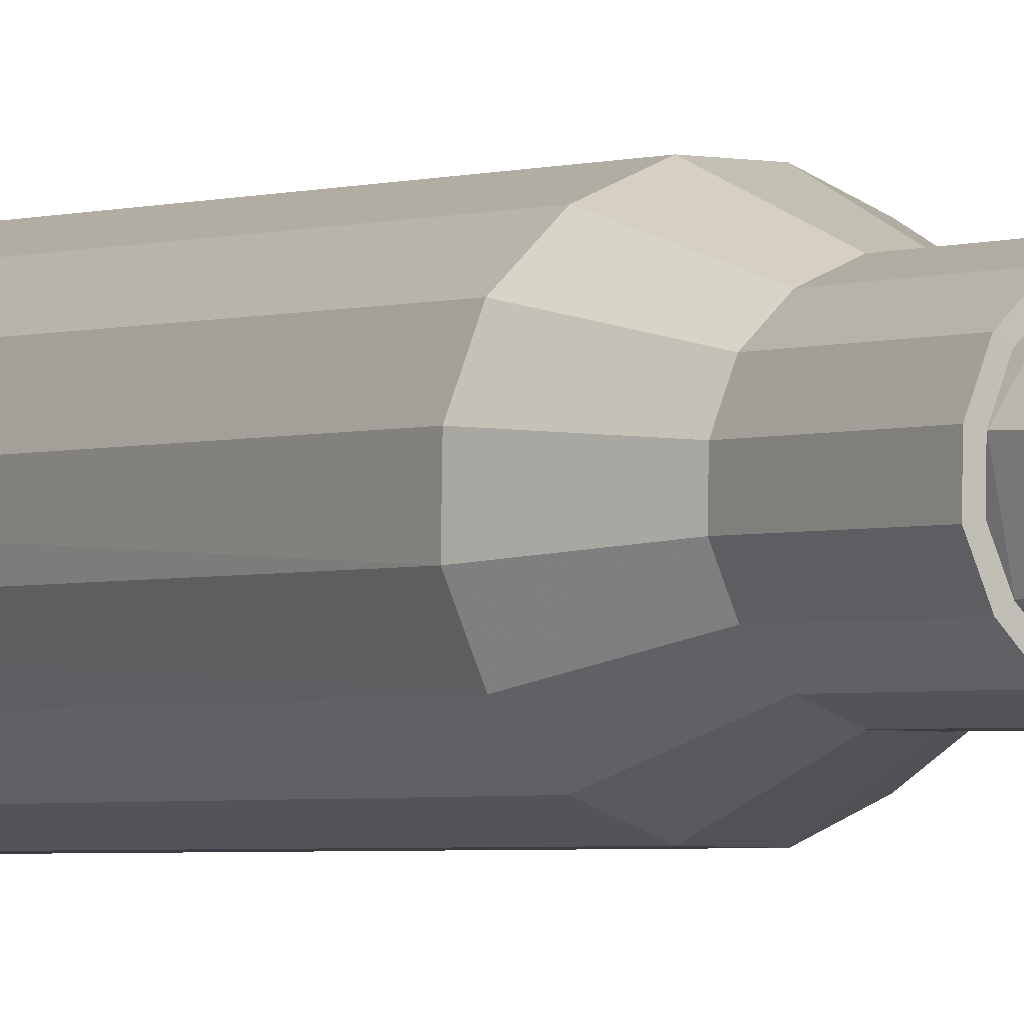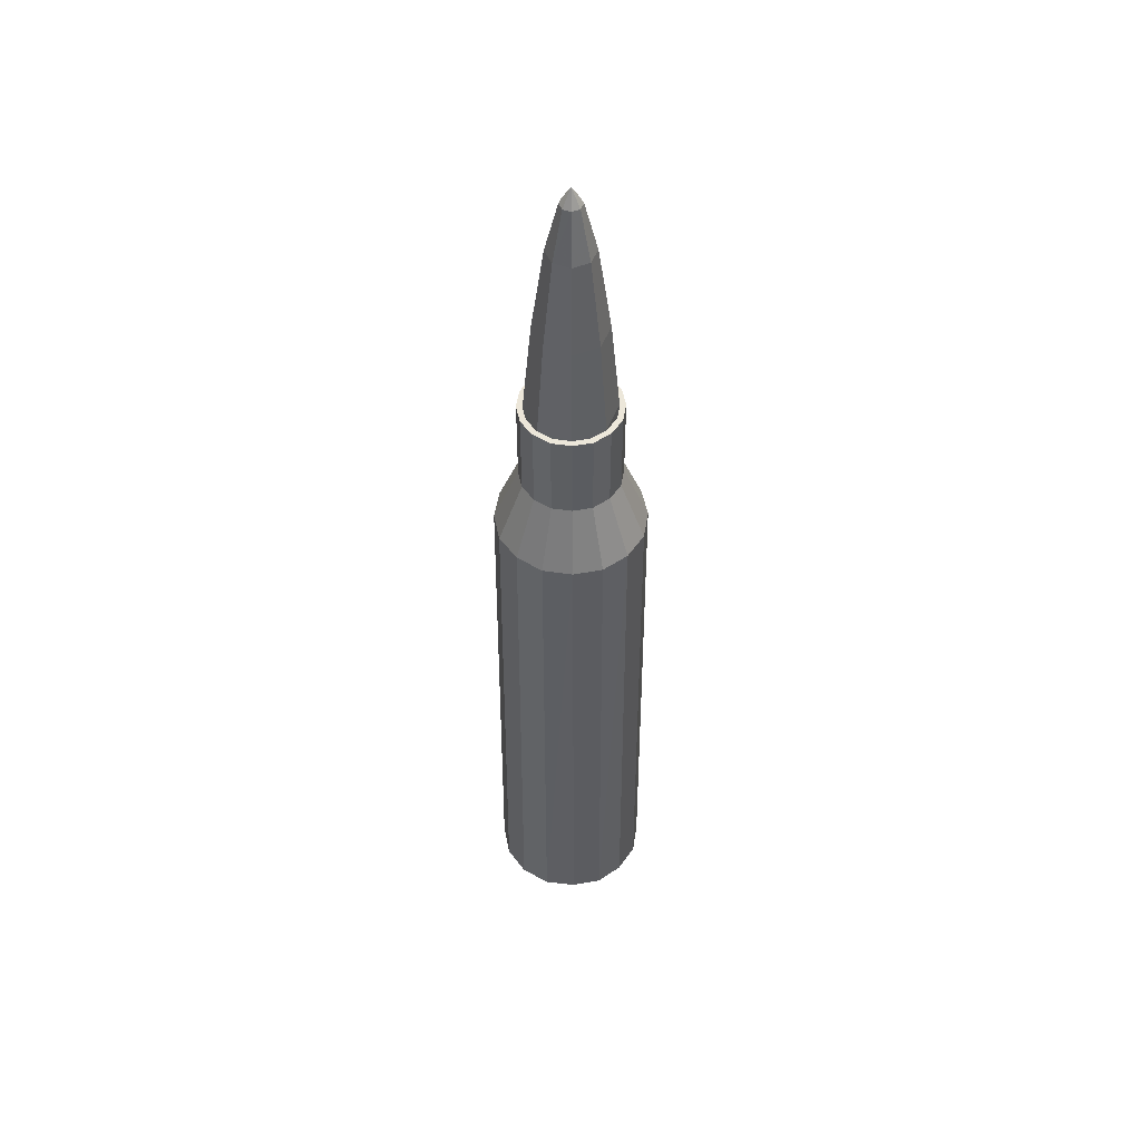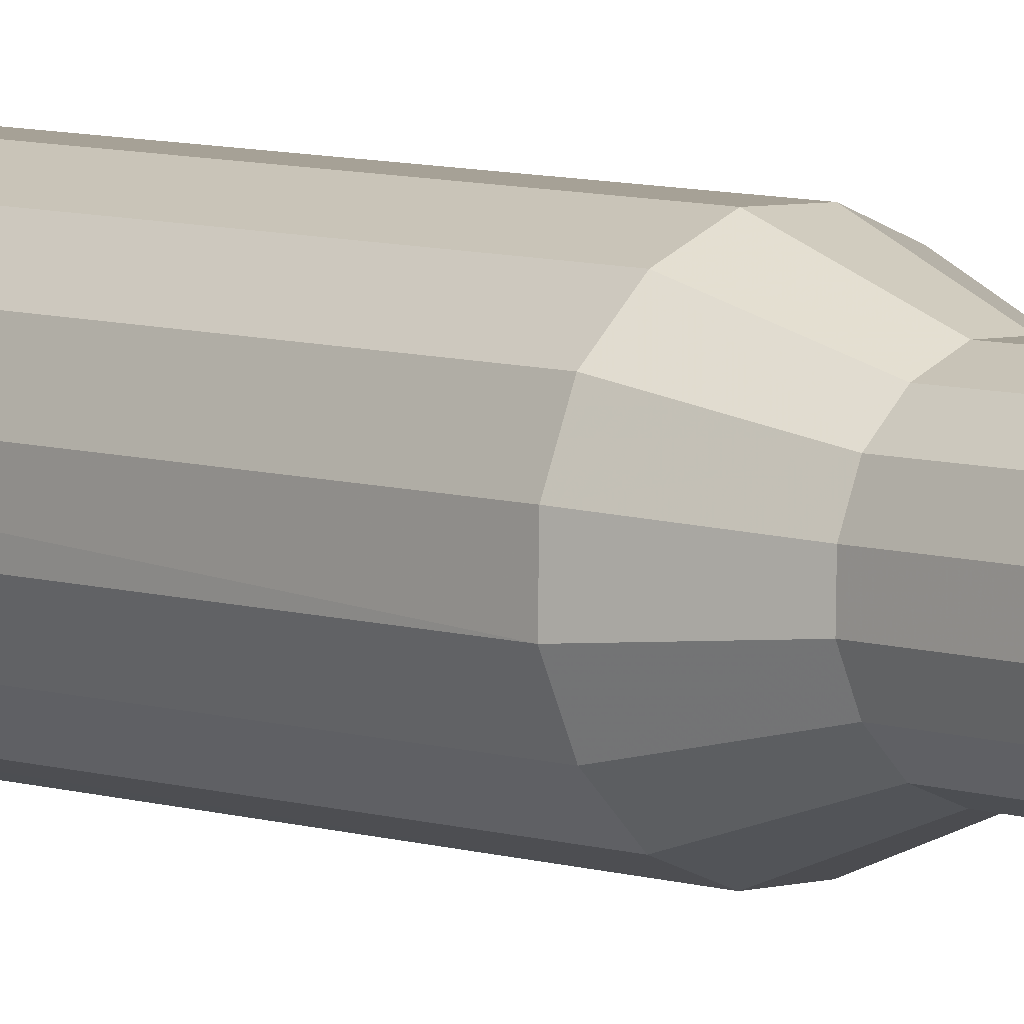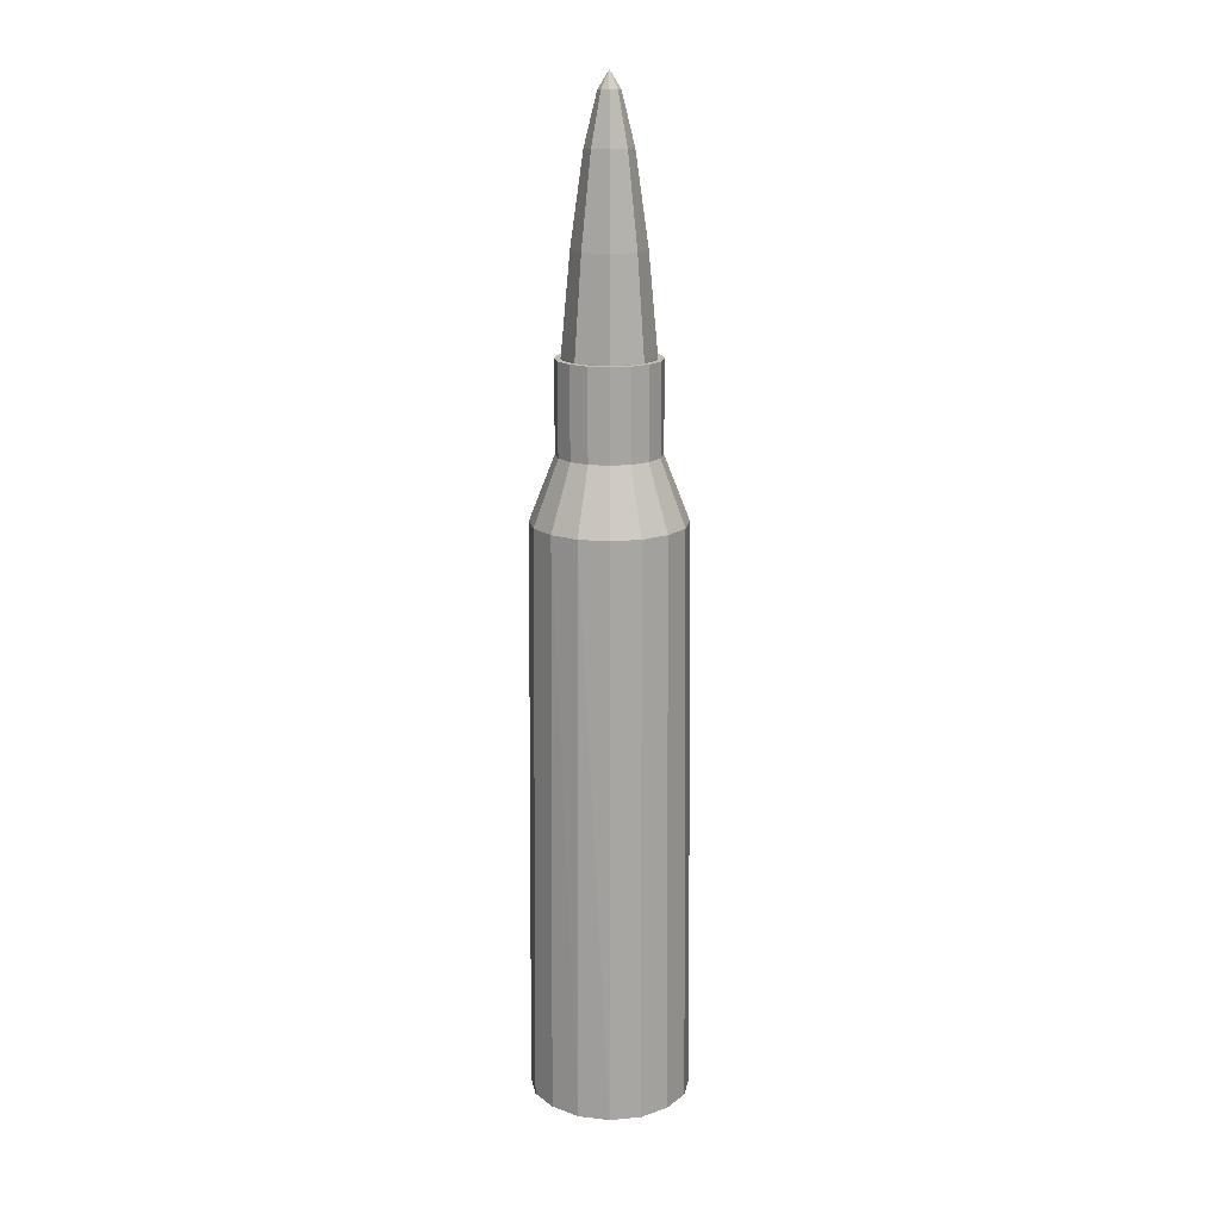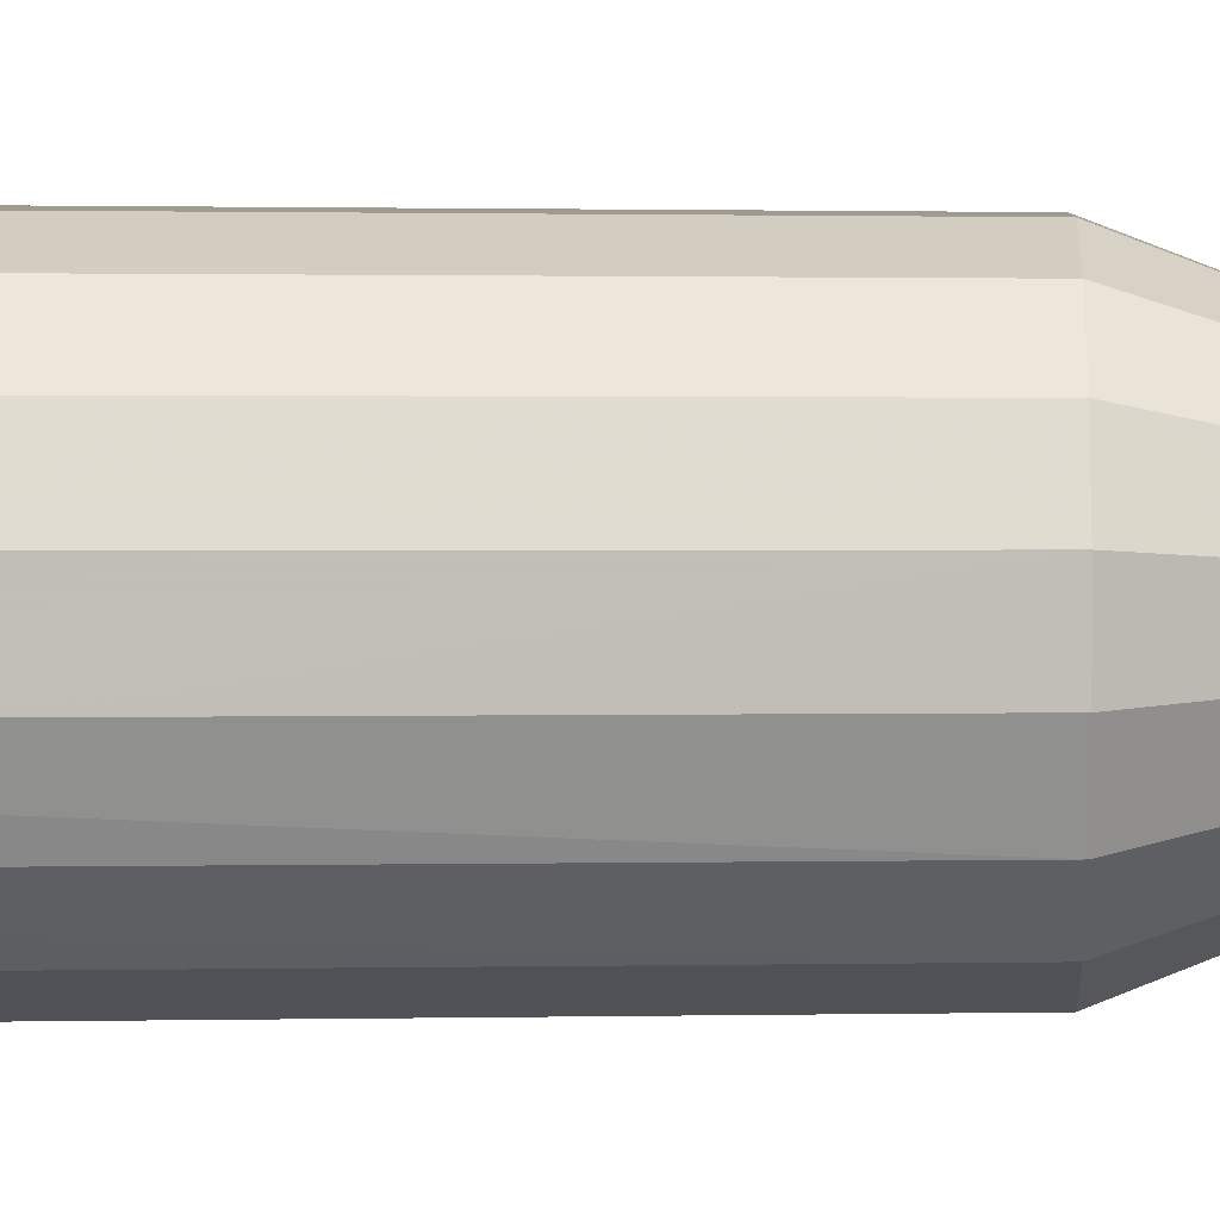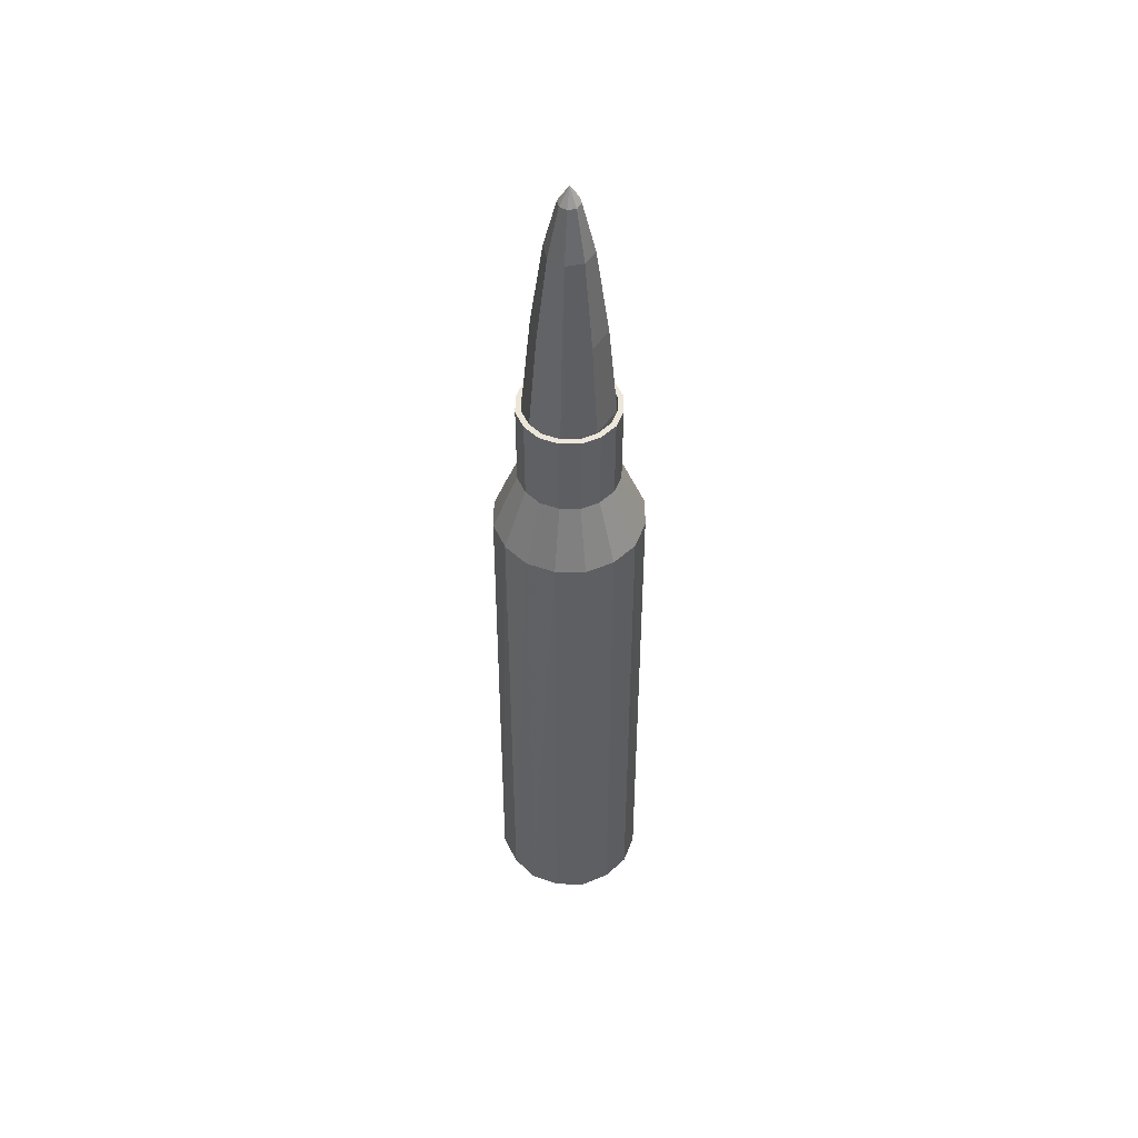
<metadata>
{"format":"obj","ext":"obj","renderer":"f3d","projection":"perspective","resolution":1024,"background":"white","views":[{"elev":-2.0,"azim":147.1,"up":"+Z"},{"elev":51.0,"azim":122.6,"up":"+Y"},{"elev":6.4,"azim":136.8,"up":"+Z"},{"elev":16.4,"azim":-56.4,"up":"+Y"},{"elev":25.5,"azim":89.7,"up":"+Z"},{"elev":50.8,"azim":179.4,"up":"+Y"}]}
</metadata>
<code>
o Bullet_low
v -0.01424 -0.161 -0.3055
v -0.01734 -0.161 -0.3008
v -0.01645 -0.161 -0.295
v -0.01162 -0.161 -0.2918
v -0.005932 -0.161 -0.2929
v -0.002709 -0.161 -0.2977
v -0.004103 -0.161 -0.3035
v -0.008752 -0.161 -0.3066
v -0.01409 -0.106 -0.3051
v -0.01711 -0.106 -0.3006
v -0.01605 -0.106 -0.2953
v -0.01153 -0.106 -0.2923
v -0.006195 -0.106 -0.2933
v -0.003175 -0.106 -0.2978
v -0.004235 -0.106 -0.3032
v -0.008756 -0.106 -0.3062
v -0.01279 -0.1 -0.3032
v -0.01481 -0.1 -0.3002
v -0.0141 -0.1 -0.2966
v -0.01107 -0.1 -0.2946
v -0.007498 -0.1 -0.2953
v -0.005474 -0.1 -0.2983
v -0.006185 -0.1 -0.3019
v -0.009214 -0.1 -0.3039
v -0.01279 -0.09157 -0.3032
v -0.01482 -0.09157 -0.3002
v -0.01411 -0.09157 -0.2966
v -0.01107 -0.09157 -0.2945
v -0.007492 -0.09157 -0.2953
v -0.005463 -0.09157 -0.2983
v -0.006176 -0.09157 -0.3019
v -0.009212 -0.09157 -0.3039
v -0.01249 -0.09157 -0.3027
v -0.01429 -0.09157 -0.3
v -0.01366 -0.09157 -0.2969
v -0.01097 -0.09157 -0.2951
v -0.007796 -0.09157 -0.2957
v -0.005999 -0.09157 -0.2984
v -0.00663 -0.09157 -0.3016
v -0.009318 -0.09157 -0.3034
v -0.01249 -0.09392 -0.3027
v -0.01429 -0.09392 -0.3
v -0.01366 -0.09392 -0.2969
v -0.01097 -0.09392 -0.2951
v -0.007794 -0.09392 -0.2957
v -0.005996 -0.09392 -0.2984
v -0.006628 -0.09392 -0.3016
v -0.009318 -0.09392 -0.3034
v -0.01248 -0.09158 -0.3027
v -0.01426 -0.09158 -0.3
v -0.01363 -0.09158 -0.2969
v -0.01096 -0.09158 -0.2951
v -0.00781 -0.09158 -0.2957
v -0.006024 -0.09158 -0.2984
v -0.006651 -0.09158 -0.3016
v -0.009323 -0.09158 -0.3033
v -0.007355 -0.0823 -0.3011
v -0.008012 -0.07386 -0.2988
v -0.01135 -0.07386 -0.301
v -0.006854 -0.0823 -0.2986
v -0.01293 -0.0823 -0.2974
v -0.01057 -0.07386 -0.2971
v -0.0108 -0.0823 -0.2959
v -0.008337 -0.07386 -0.3004
v -0.01201 -0.0823 -0.302
v -0.009719 -0.07386 -0.3014
v -0.009489 -0.0823 -0.3025
v -0.01227 -0.07386 -0.2996
v -0.01343 -0.0823 -0.2999
v -0.01195 -0.07386 -0.298
v -0.008936 -0.07386 -0.2974
v -0.00828 -0.0823 -0.2964
v -0.0107 -0.0691 -0.3001
v -0.01034 -0.0691 -0.2982
v -0.009308 -0.0691 -0.2998
v -0.01113 -0.0691 -0.2994
v -0.009947 -0.0691 -0.3002
v -0.01098 -0.0691 -0.2987
v -0.009158 -0.0691 -0.299
v -0.009585 -0.0691 -0.2984
v -0.01014 -0.06748 -0.2992
v -0.01248 -0.1025 -0.3027
v -0.01426 -0.1025 -0.3
v -0.01363 -0.1025 -0.2969
v -0.01096 -0.1025 -0.2951
v -0.00781 -0.1025 -0.2957
v -0.006024 -0.1025 -0.2984
v -0.006651 -0.1025 -0.3016
v -0.009323 -0.1025 -0.3033
v -0.01485 -0.09157 -0.2983
v -0.005442 -0.1 -0.3002
v -0.01484 -0.1 -0.2983
v -0.003127 -0.106 -0.3006
v -0.0163 -0.161 -0.3035
v -0.01438 -0.161 -0.2929
v -0.01609 -0.106 -0.3032
v -0.01412 -0.106 -0.2933
v -0.01413 -0.1 -0.3019
v -0.01281 -0.1 -0.2952
v -0.01414 -0.09157 -0.3019
v -0.01281 -0.09157 -0.2952
v -0.01368 -0.09157 -0.3016
v -0.01251 -0.09157 -0.2957
v -0.01368 -0.09392 -0.3016
v -0.01251 -0.09392 -0.2957
v -0.01716 -0.106 -0.2978
v -0.008654 -0.161 -0.2917
v -0.01162 -0.161 -0.3066
v -0.008747 -0.106 -0.2922
v -0.01154 -0.106 -0.3062
v -0.009208 -0.1 -0.2945
v -0.01108 -0.1 -0.3039
v -0.009205 -0.09157 -0.2945
v -0.01108 -0.09157 -0.3039
v -0.009313 -0.09157 -0.2951
v -0.01097 -0.09157 -0.3034
v -0.009312 -0.09392 -0.295
v -0.01097 -0.09392 -0.3034
v -0.002801 -0.161 -0.3007
v -0.003797 -0.161 -0.295
v -0.006094 -0.161 -0.3055
v -0.004195 -0.106 -0.2952
v -0.006169 -0.106 -0.3052
v -0.006158 -0.1 -0.2966
v -0.00748 -0.1 -0.3032
v -0.006149 -0.09157 -0.2966
v -0.007474 -0.09157 -0.3032
v -0.006606 -0.09157 -0.2969
v -0.00778 -0.09157 -0.3028
v -0.006604 -0.09392 -0.2969
v -0.007778 -0.09392 -0.3028
v -0.0175 -0.161 -0.2978
v -0.005431 -0.09157 -0.3002
v -0.01431 -0.09157 -0.2984
v -0.005971 -0.09157 -0.3001
v -0.01432 -0.09392 -0.2984
v -0.005968 -0.09392 -0.3001
v -0.007342 -0.161 -0.2997
v -0.01293 -0.161 -0.2986
v -0.01491 -0.161 -0.2983
v -0.01013 -0.161 -0.2992
v -0.005374 -0.161 -0.3002
f 97 3 95
f 110 8 108
f 132 10 2
f 91 14 93
f 99 11 97
f 112 16 110
f 125 15 123
f 111 12 109
f 98 9 96
f 99 27 19
f 125 31 23
f 111 28 20
f 98 25 17
f 124 29 21
f 92 26 18
f 94 9 1
f 109 4 107
f 112 32 24
f 103 44 105
f 102 42 104
f 128 45 37
f 26 102 100
f 124 13 122
f 67 55 56
f 57 66 64
f 60 53 54
f 79 75 81
f 70 76 68
f 60 64 58
f 51 69 50
f 72 58 71
f 52 72 63
f 57 54 55
f 67 49 65
f 68 73 59
f 74 80 81
f 76 78 81
f 73 76 81
f 52 61 51
f 50 65 49
f 78 74 81
f 58 75 79
f 63 70 61
f 62 80 74
f 81 80 79
f 71 79 80
f 59 77 66
f 62 78 70
f 63 71 62
f 77 73 81
f 69 59 65
f 64 77 75
f 65 66 67
f 61 68 69
f 54 86 87
f 87 55 54
f 84 52 51
f 89 49 56
f 88 56 55
f 75 77 81
f 8 141 108
f 51 83 84
f 121 16 123
f 122 5 120
f 7 142 121
f 1 141 139
f 92 10 106
f 128 30 38
f 134 27 35
f 116 25 33
f 91 30 22
f 135 31 39
f 103 28 36
f 129 32 40
f 115 29 37
f 116 41 118
f 115 45 117
f 129 47 39
f 135 46 38
f 134 42 34
f 93 6 119
f 89 87 86
f 83 85 84
f 85 89 86
f 85 53 52
f 82 50 49
f 142 6 120
f 141 4 139
f 141 5 107
f 140 2 94
f 27 103 35
f 15 119 7
f 25 102 33
f 41 102 104
f 43 103 105
f 2 96 94
f 26 98 18
f 28 99 20
f 10 98 96
f 12 99 97
f 4 97 95
f 138 120 5
f 44 115 117
f 48 116 118
f 28 115 36
f 32 116 40
f 3 140 95
f 25 112 17
f 5 109 107
f 29 111 21
f 13 111 109
f 9 112 110
f 1 110 108
f 95 139 4
f 48 129 40
f 31 129 39
f 29 128 37
f 121 138 8
f 6 122 120
f 7 123 15
f 14 124 122
f 46 128 38
f 30 124 22
f 32 125 24
f 16 125 123
f 139 94 1
f 43 134 35
f 47 135 39
f 30 135 38
f 31 91 23
f 26 134 34
f 11 92 106
f 27 92 19
f 15 91 93
f 3 106 132
f 97 11 3
f 110 16 8
f 132 106 10
f 91 22 14
f 99 19 11
f 112 24 16
f 125 23 15
f 111 20 12
f 98 17 9
f 99 101 27
f 125 127 31
f 111 113 28
f 98 100 25
f 124 126 29
f 92 90 26
f 94 96 9
f 109 12 4
f 112 114 32
f 103 36 44
f 102 34 42
f 128 130 45
f 26 34 102
f 124 21 13
f 67 57 55
f 57 67 66
f 60 72 53
f 70 78 76
f 60 57 64
f 51 61 69
f 72 60 58
f 52 53 72
f 57 60 54
f 67 56 49
f 68 76 73
f 52 63 61
f 50 69 65
f 58 64 75
f 63 62 70
f 62 71 80
f 71 58 79
f 59 73 77
f 62 74 78
f 63 72 71
f 69 68 59
f 64 66 77
f 65 59 66
f 61 70 68
f 54 53 86
f 87 88 55
f 84 85 52
f 89 82 49
f 88 89 56
f 8 138 141
f 51 50 83
f 121 8 16
f 122 13 5
f 7 119 142
f 1 108 141
f 92 18 10
f 128 126 30
f 134 90 27
f 116 114 25
f 91 133 30
f 135 133 31
f 103 101 28
f 129 127 32
f 115 113 29
f 116 33 41
f 115 37 45
f 129 131 47
f 135 137 46
f 134 136 42
f 93 14 6
f 89 88 87
f 83 82 85
f 85 82 89
f 85 86 53
f 82 83 50
f 142 119 6
f 141 107 4
f 141 138 5
f 140 132 2
f 27 101 103
f 15 93 119
f 25 100 102
f 41 33 102
f 43 35 103
f 2 10 96
f 26 100 98
f 28 101 99
f 10 18 98
f 12 20 99
f 4 12 97
f 138 142 120
f 44 36 115
f 48 40 116
f 28 113 115
f 32 114 116
f 3 132 140
f 25 114 112
f 5 13 109
f 29 113 111
f 13 21 111
f 9 17 112
f 1 9 110
f 95 140 139
f 48 131 129
f 31 127 129
f 29 126 128
f 121 142 138
f 6 14 122
f 7 121 123
f 14 22 124
f 46 130 128
f 30 126 124
f 32 127 125
f 16 24 125
f 139 140 94
f 43 136 134
f 47 137 135
f 30 133 135
f 31 133 91
f 26 90 134
f 11 19 92
f 27 90 92
f 15 23 91
f 3 11 106

</code>
